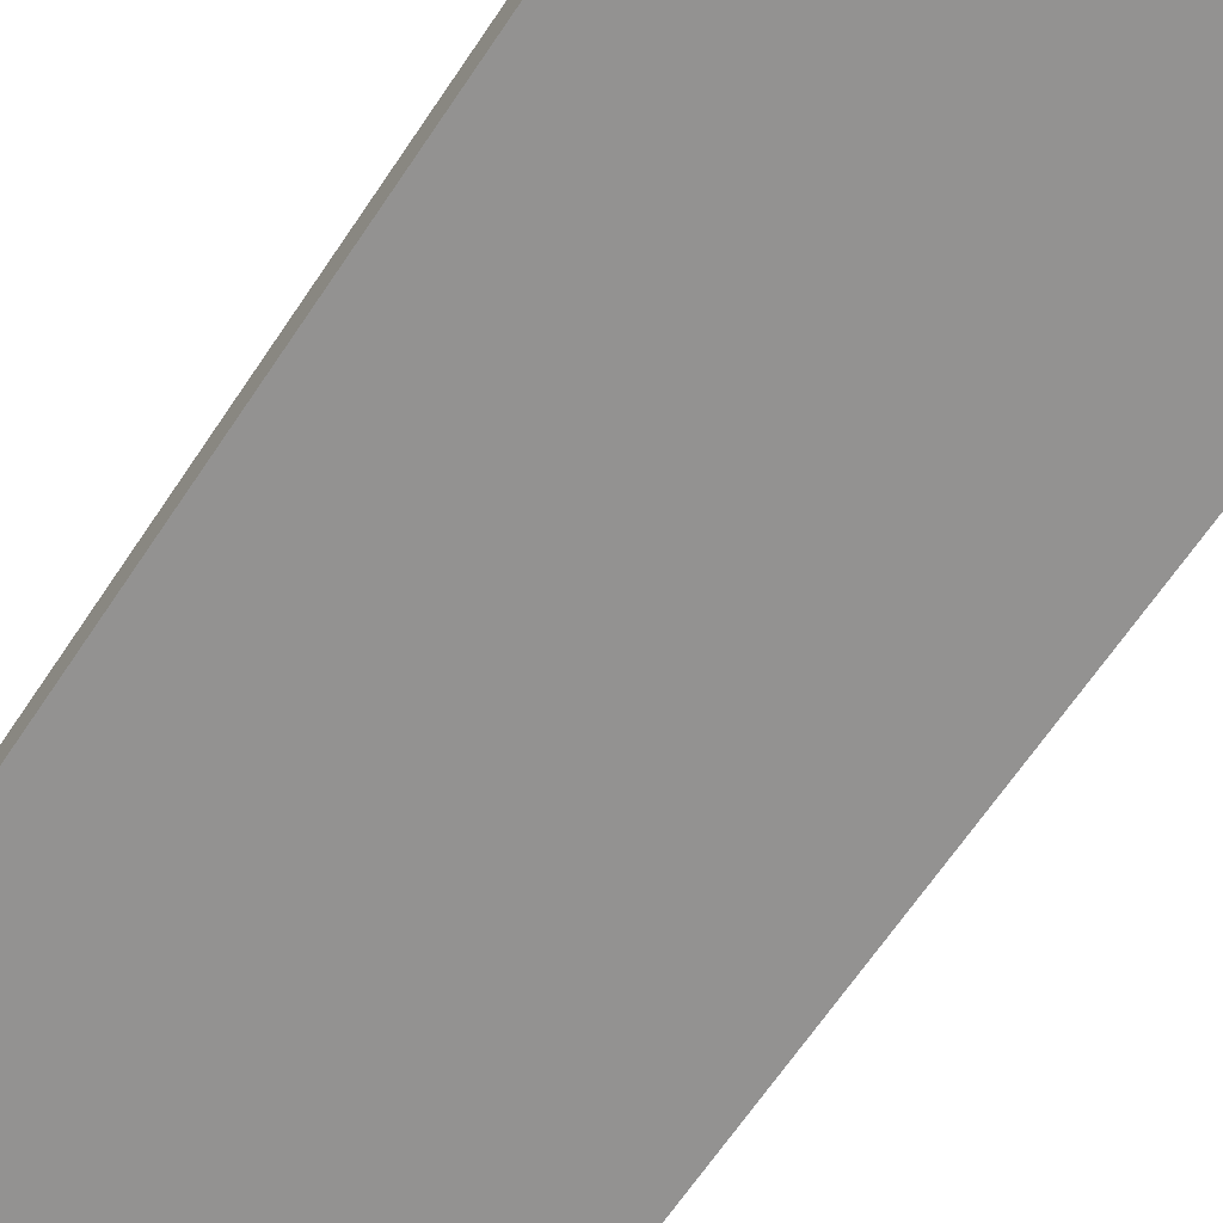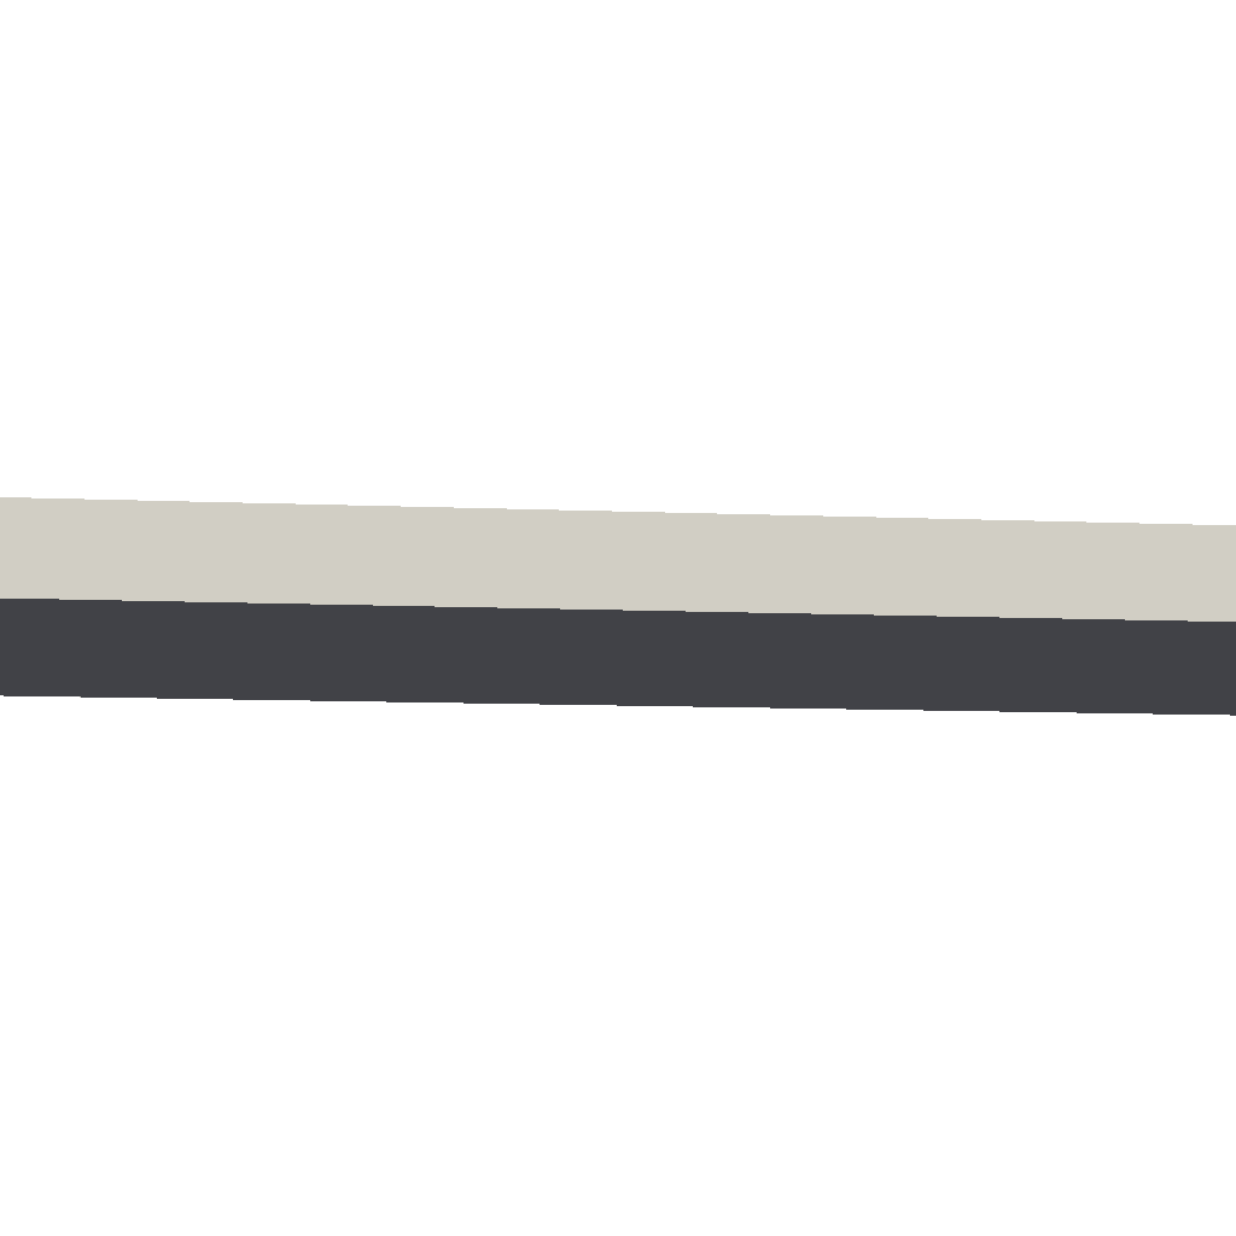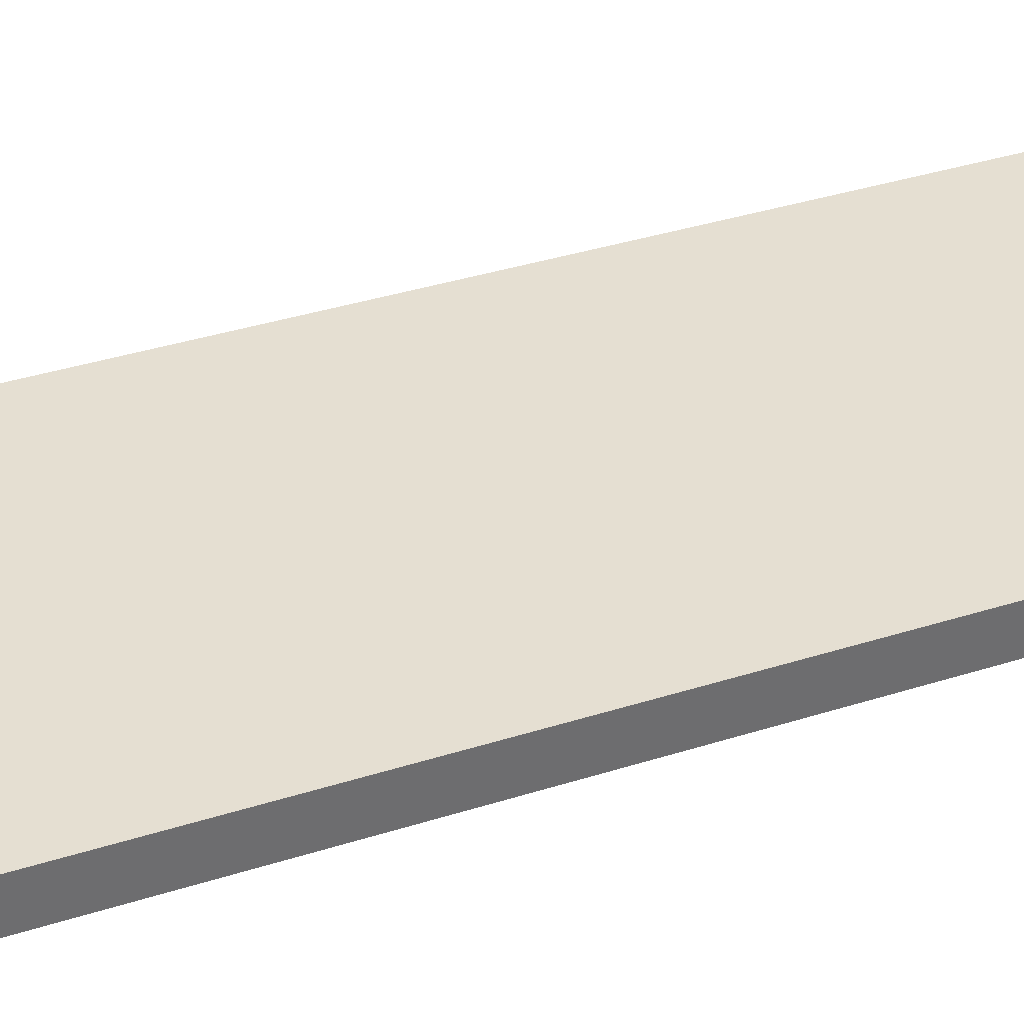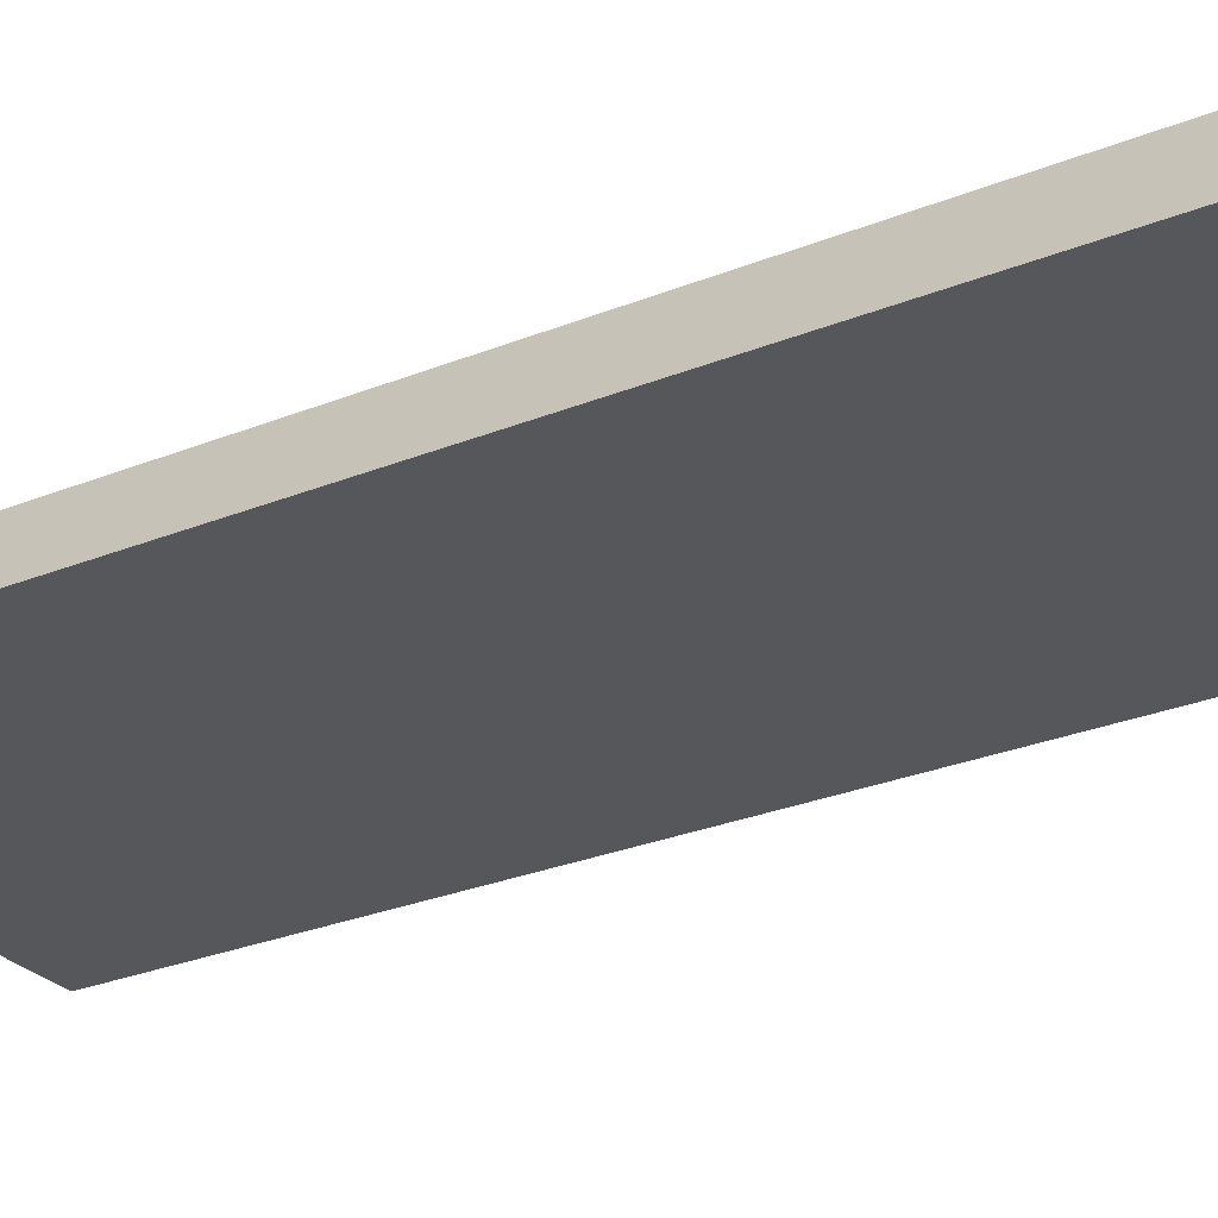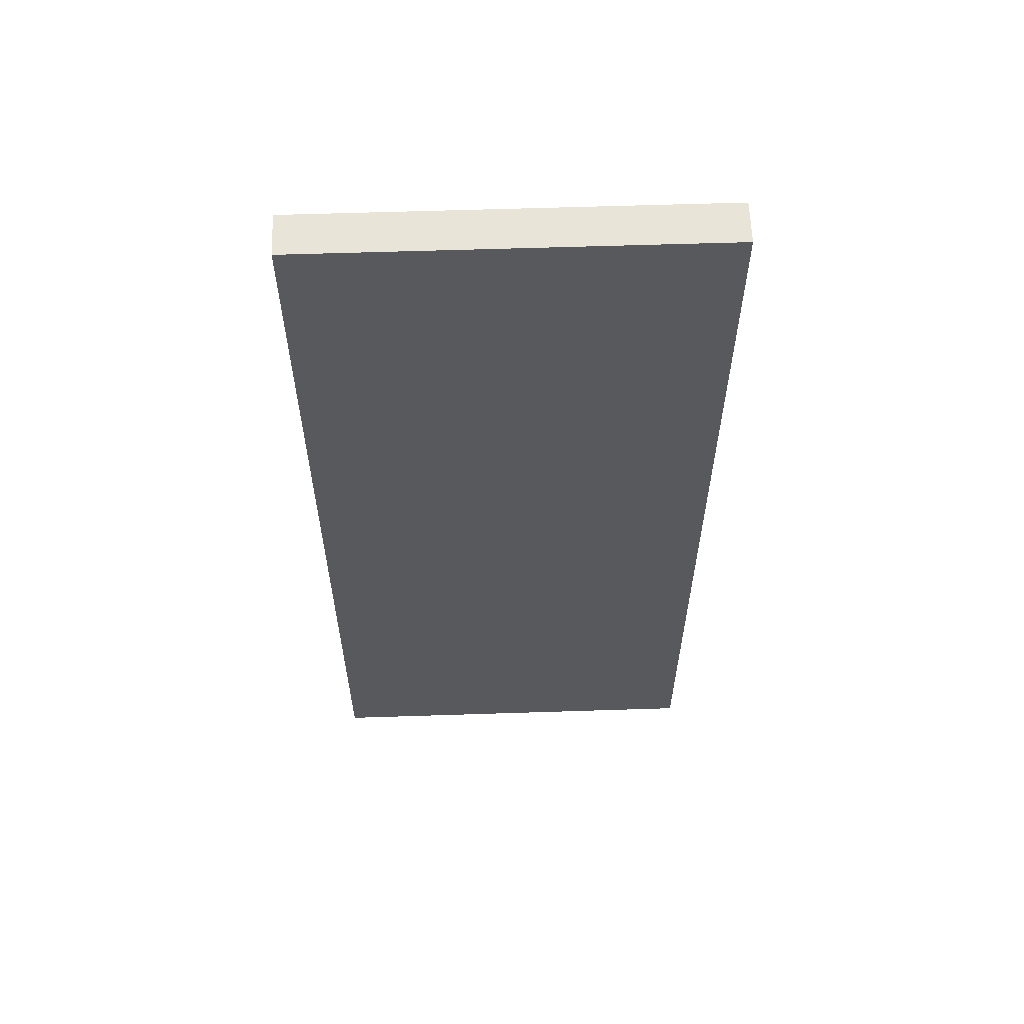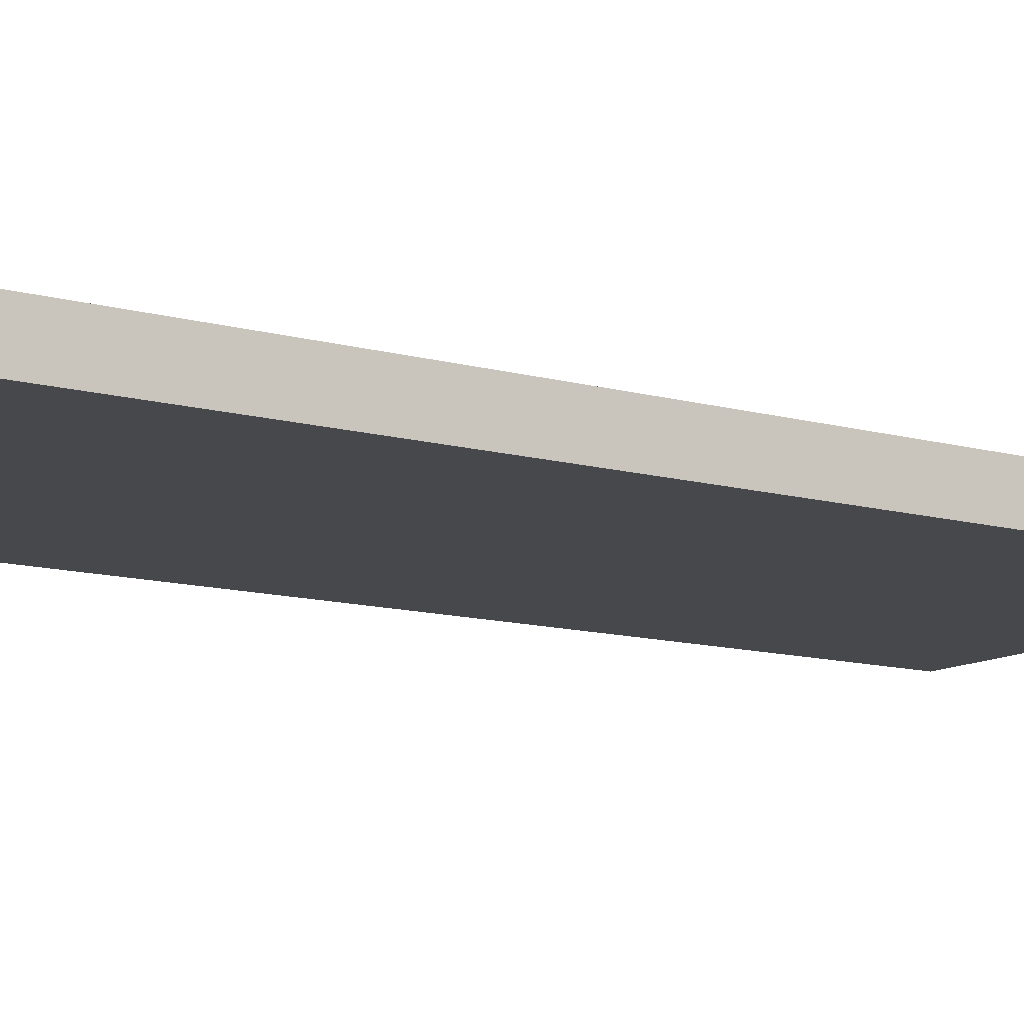
<metadata>
{"format":"obj","ext":"obj","renderer":"f3d","projection":"perspective","resolution":1024,"background":"white","views":[{"elev":-66.4,"azim":-33.9,"up":"+Z"},{"elev":-6.8,"azim":-99.1,"up":"+Z"},{"elev":37.4,"azim":67.8,"up":"+Z"},{"elev":-27.2,"azim":122.3,"up":"+Z"},{"elev":60.5,"azim":-1.9,"up":"+Y"},{"elev":-11.6,"azim":55.6,"up":"+Z"}]}
</metadata>
<code>
v 10.02 24.11 1.043
v 10.02 -24.11 1.043
v -10.02 24.11 1.043
v -10.02 -24.11 1.043
v 10.02 -24.11 -1.043
v -10.02 -24.11 -1.043
v -10.02 24.11 -1.043
v 10.02 24.11 -1.043
f 4 2 1 3
f 2 4 6 5
f 3 1 8 7
f 1 2 5 8
f 4 3 7 6
f 6 7 8 5

</code>
